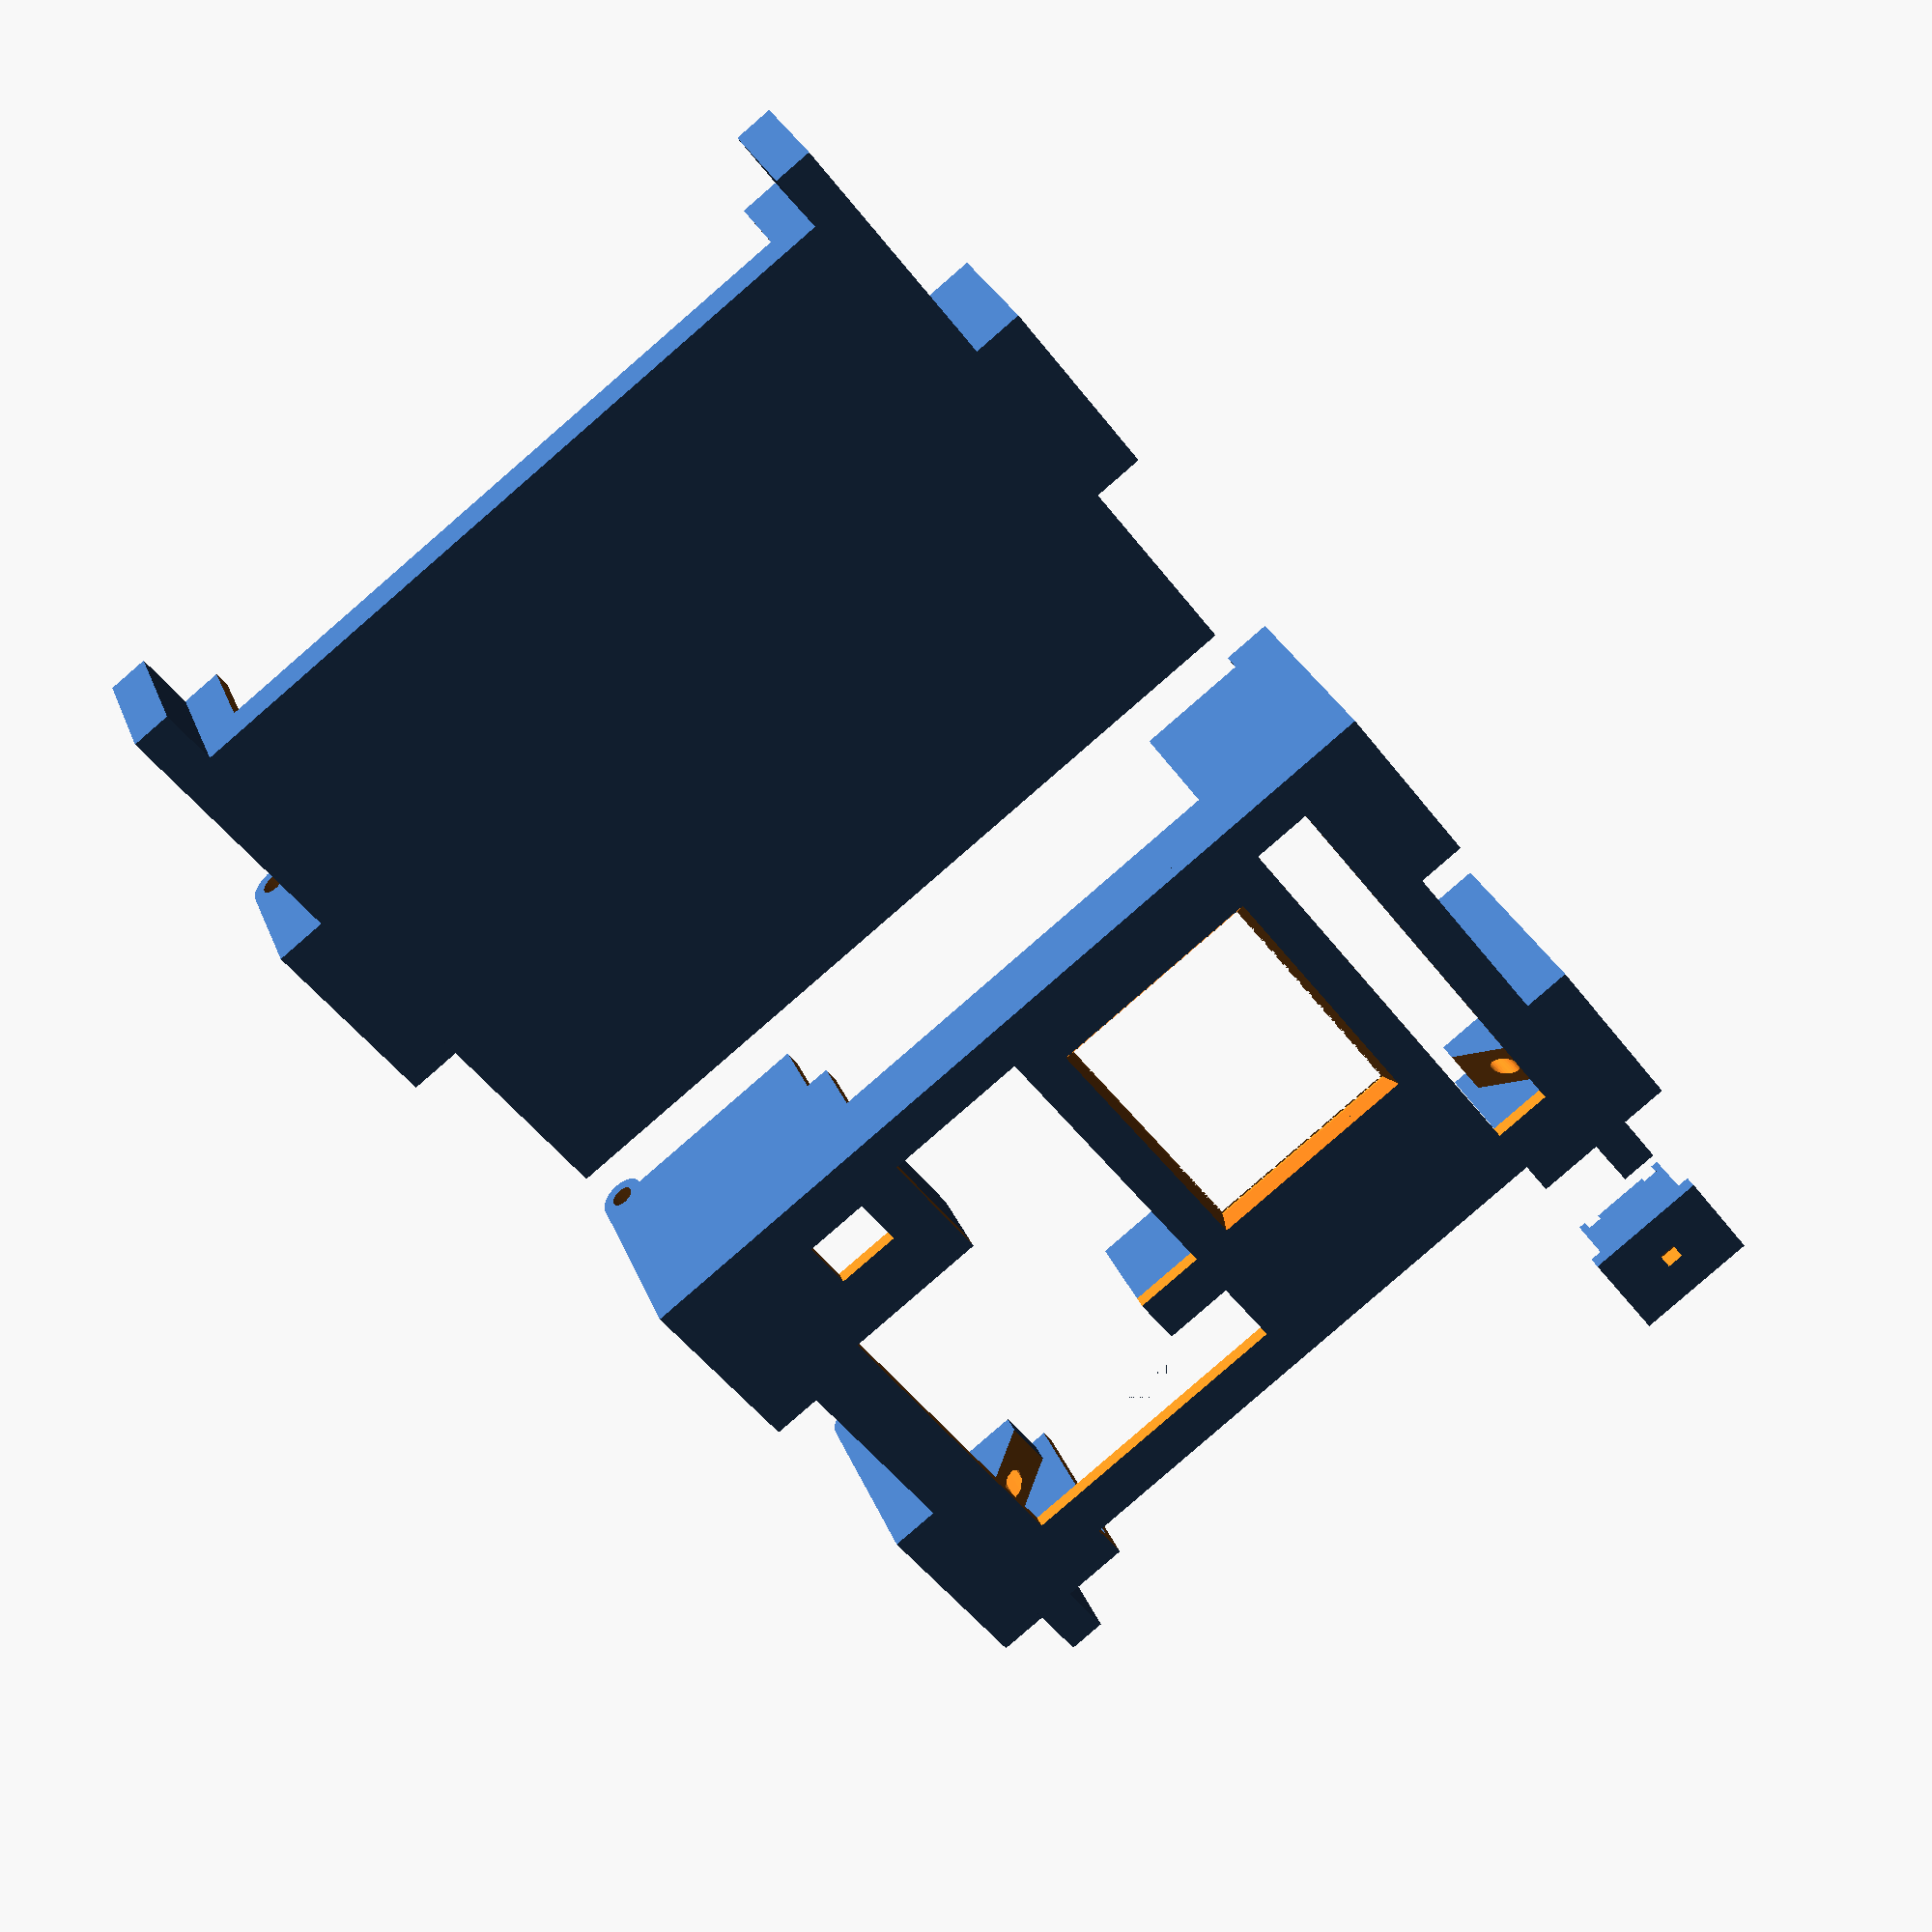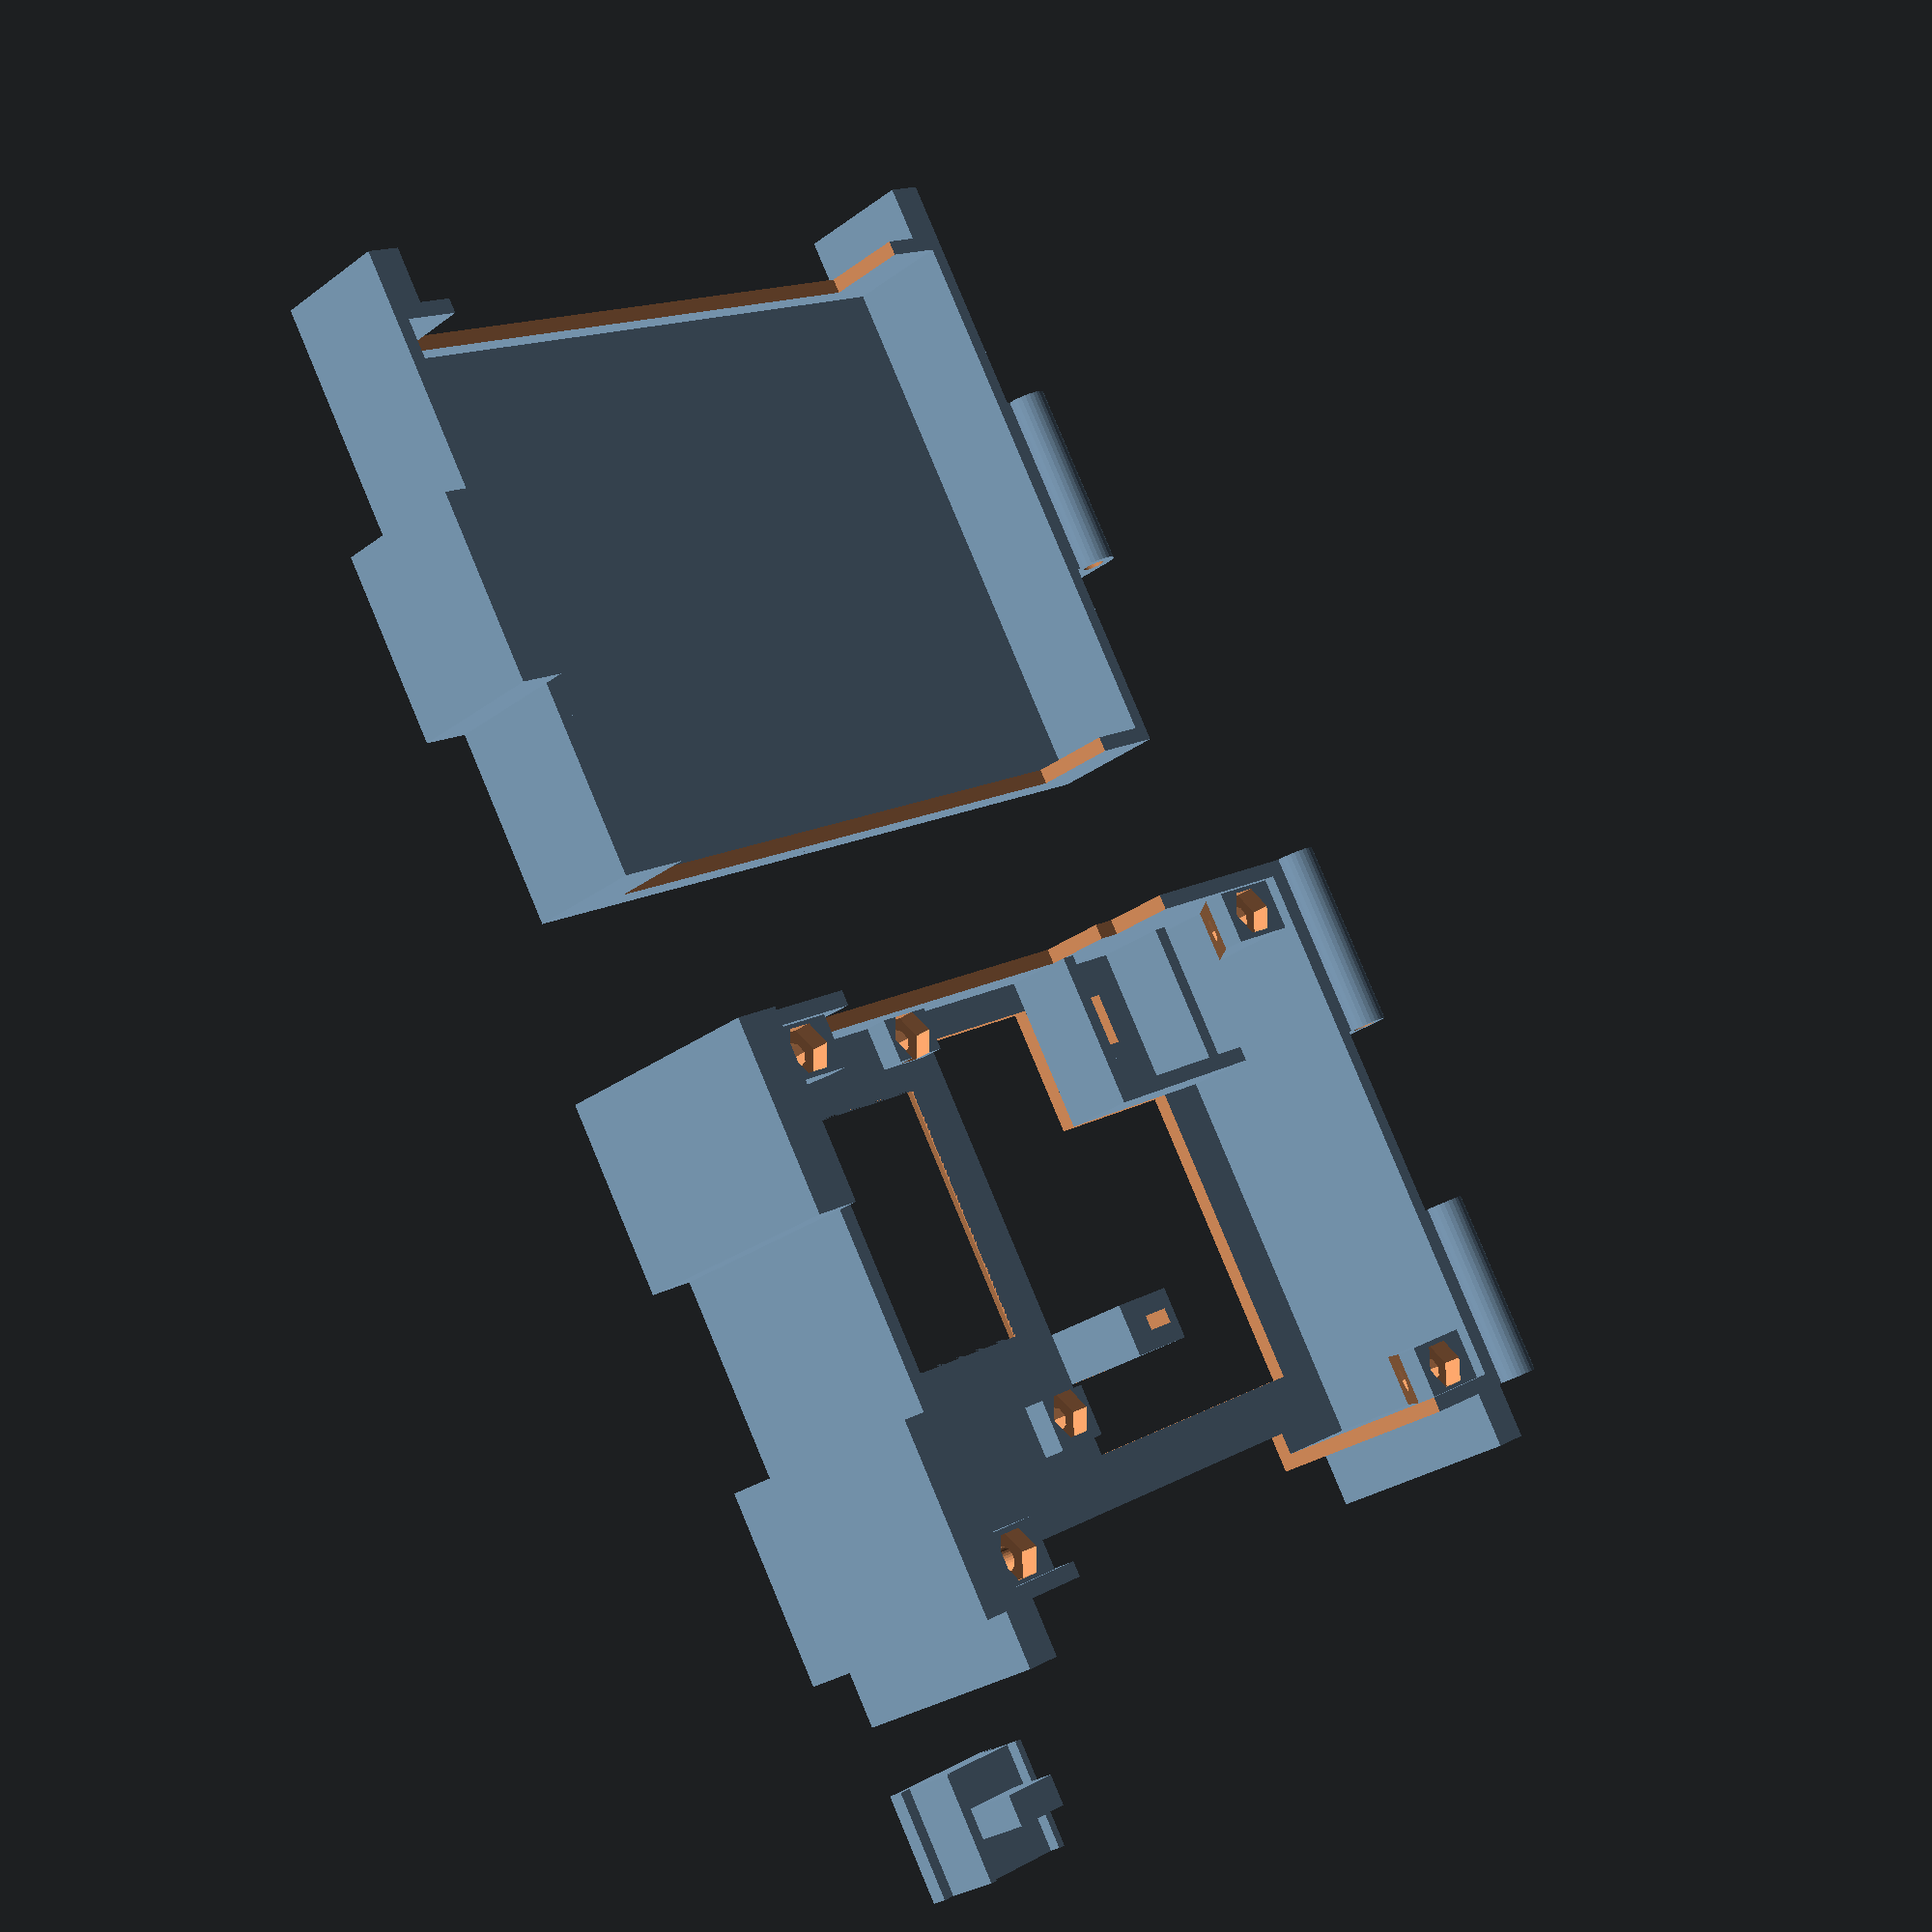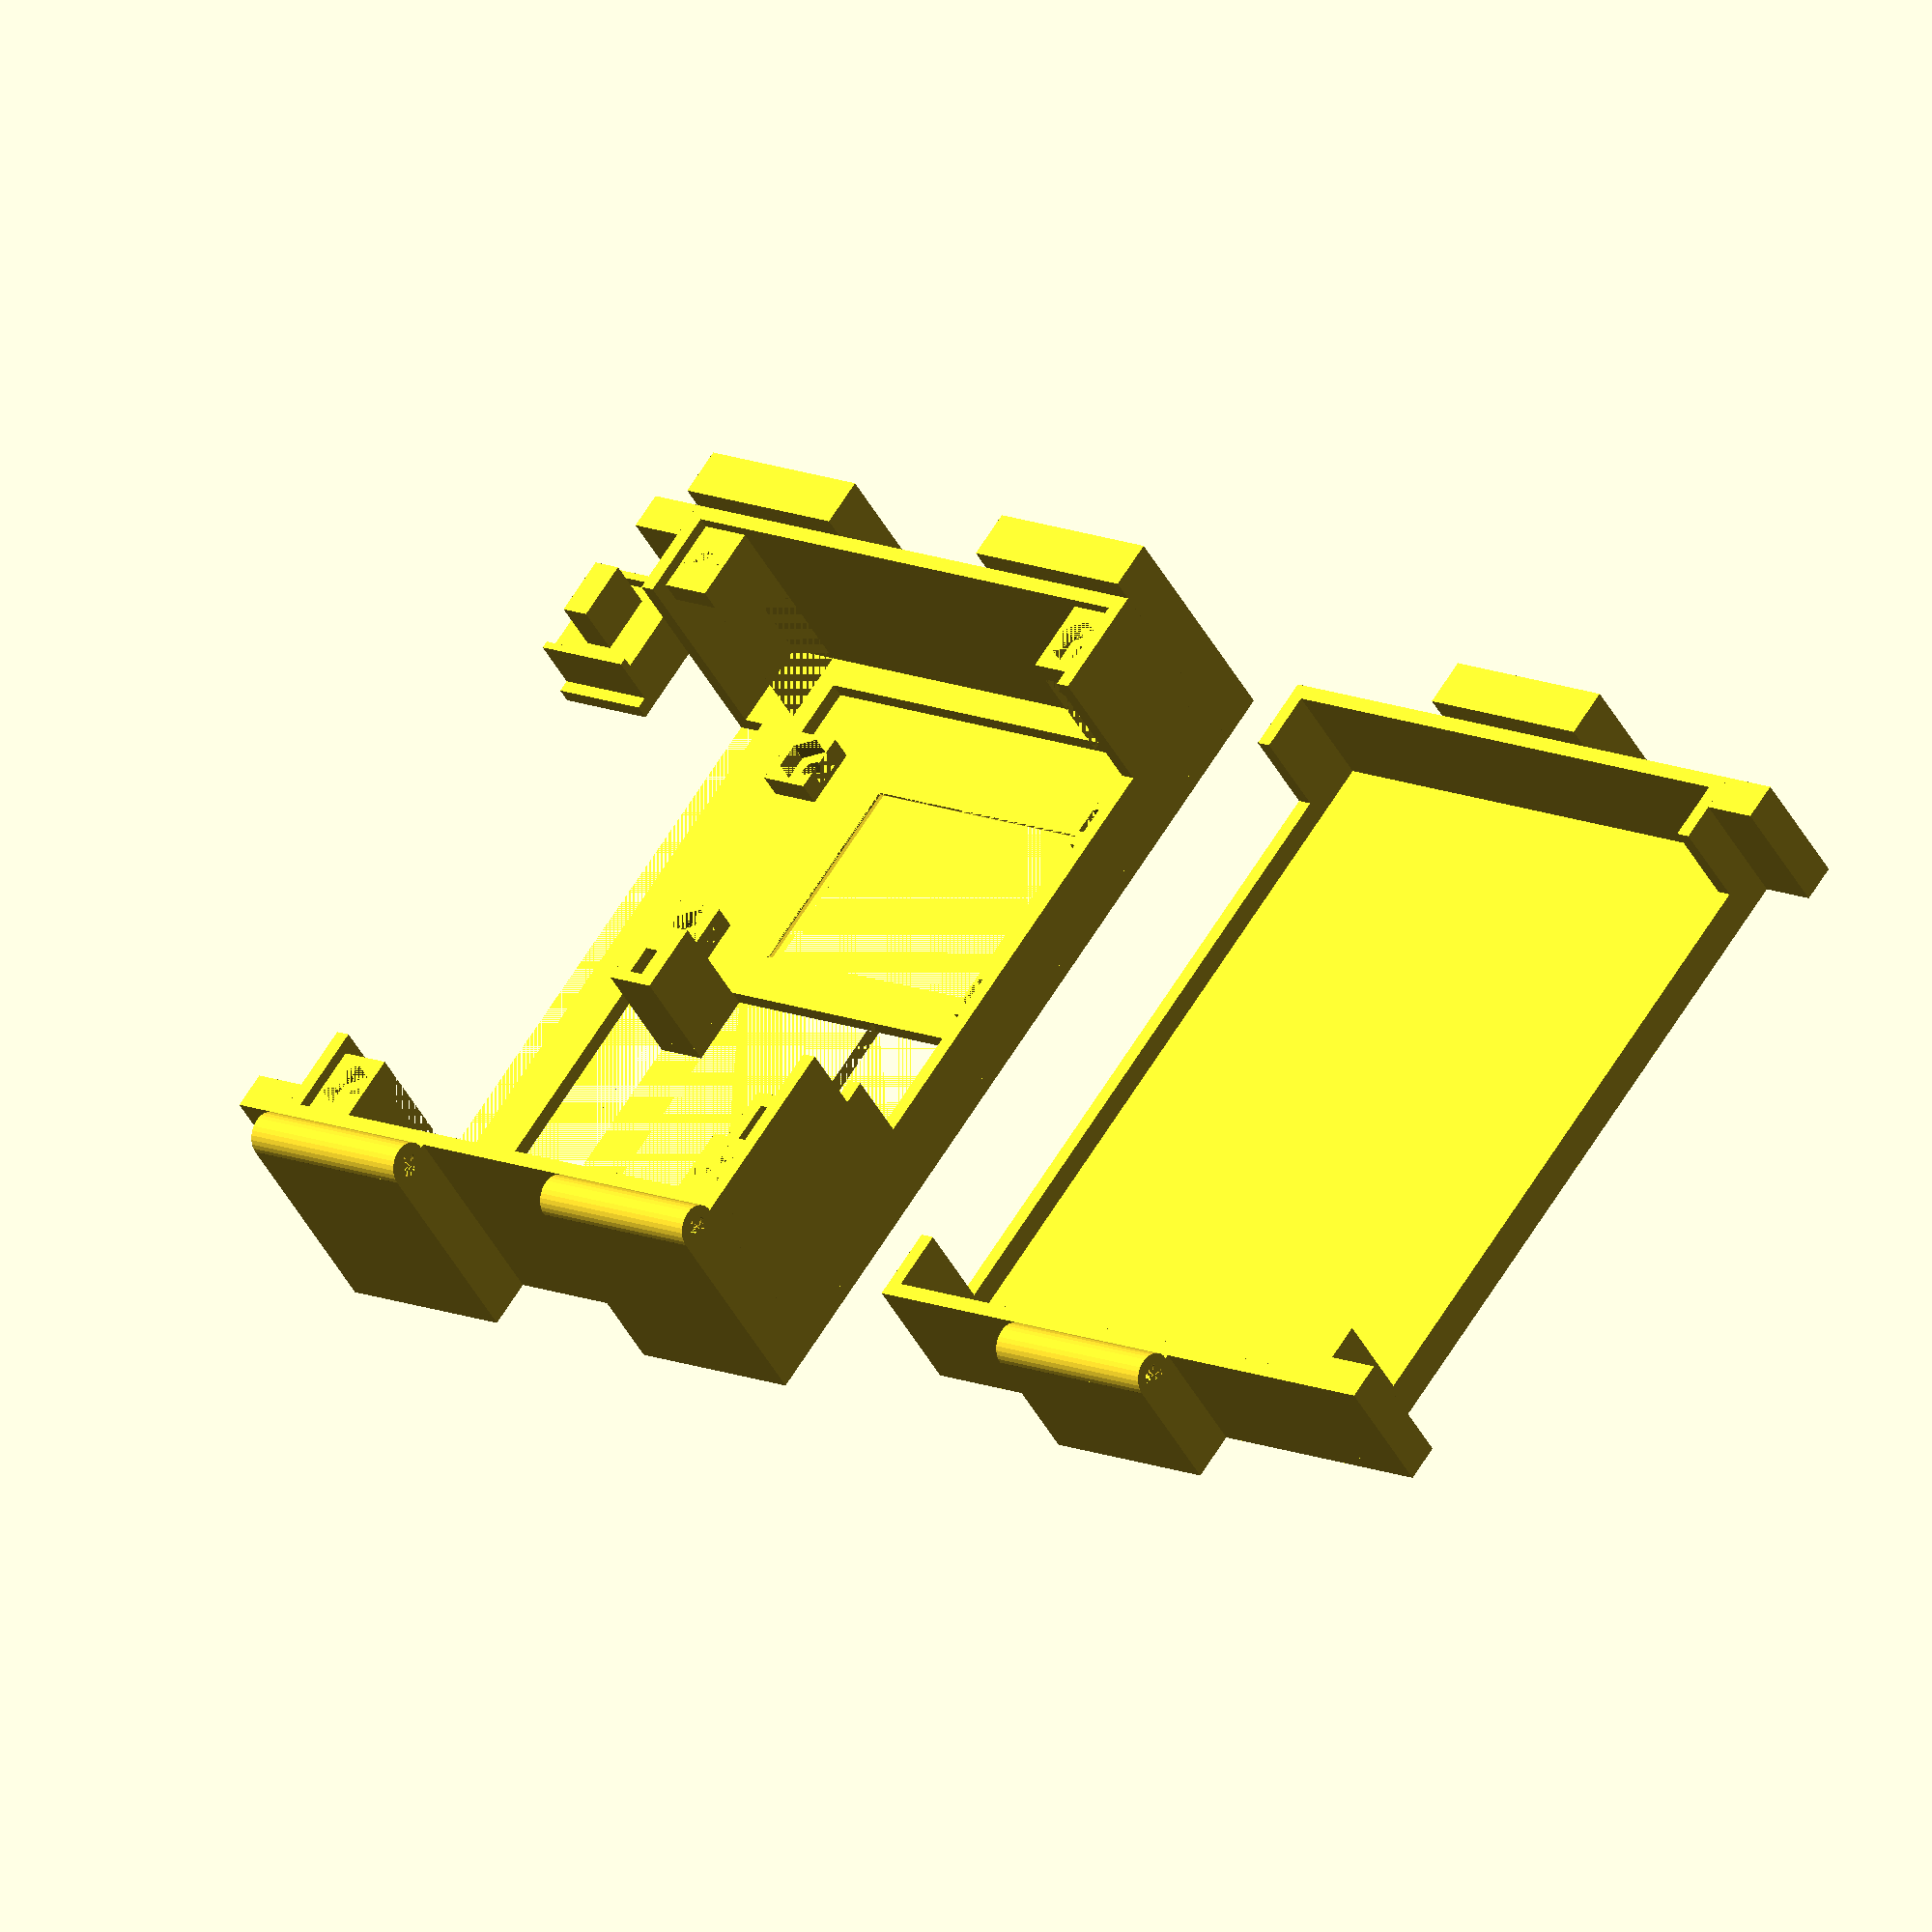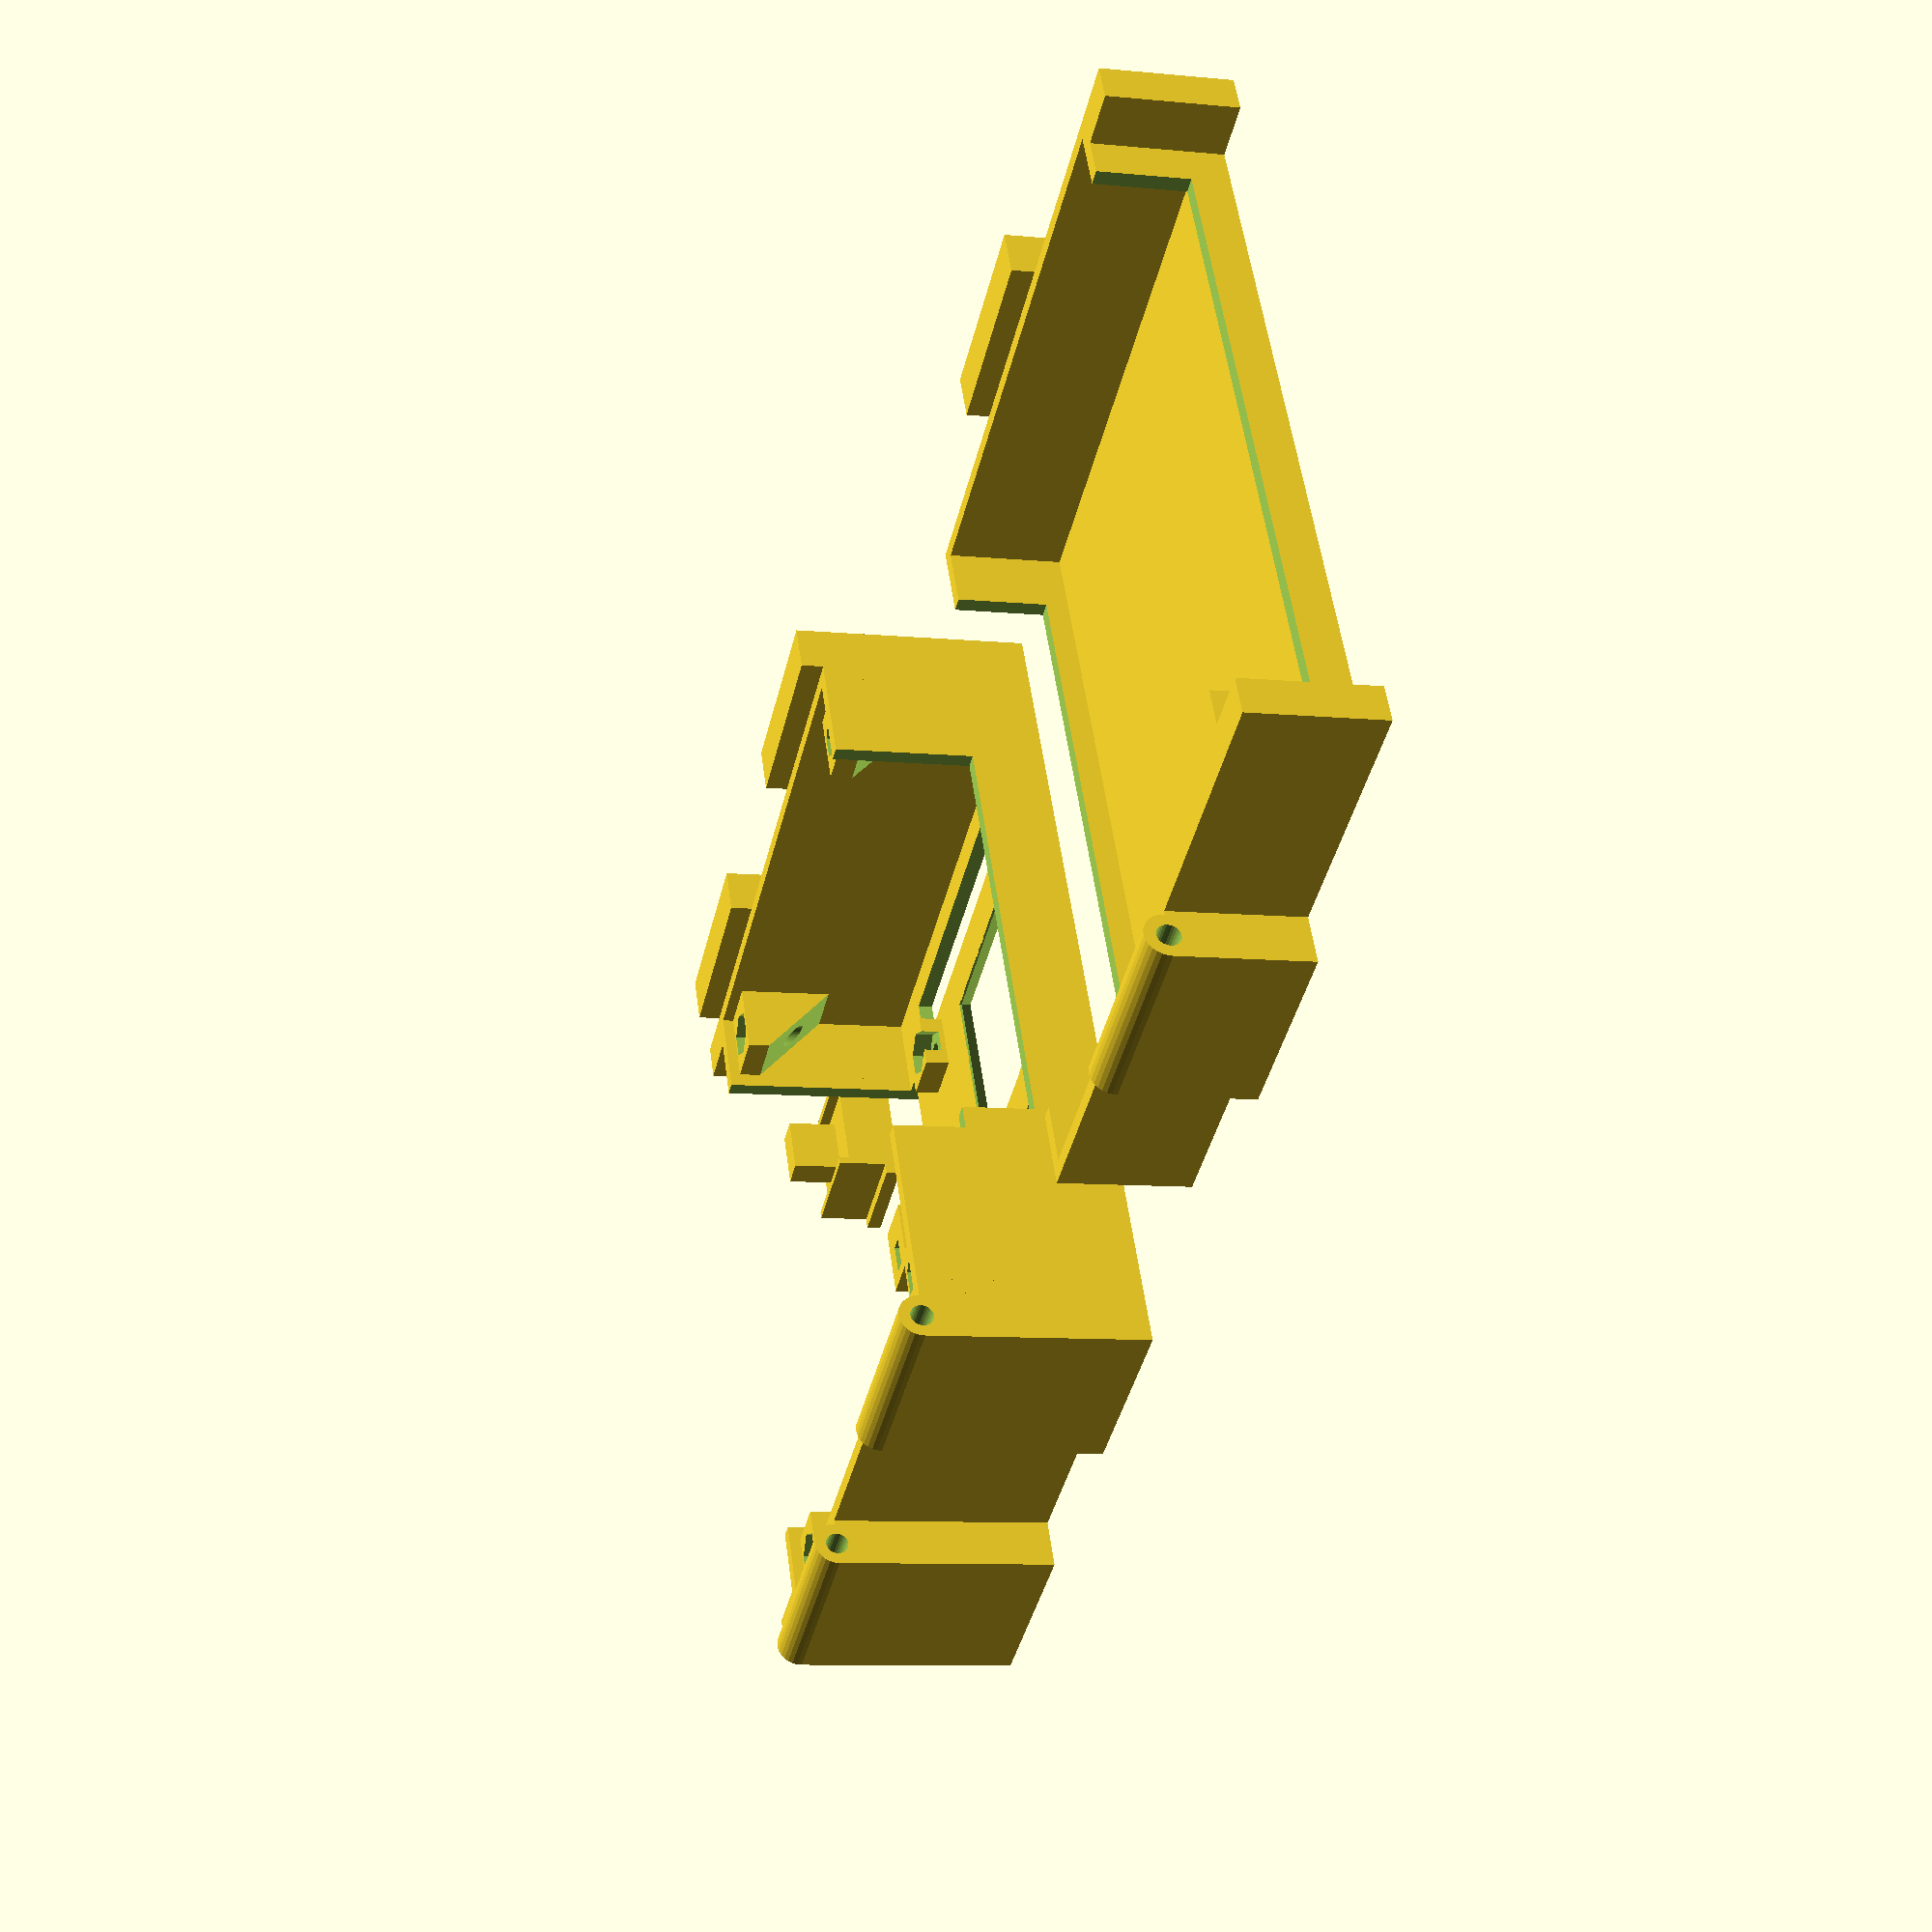
<openscad>
//
// ktBOX1s
//
//


gap1 = 0.001;
gap2 = 0.002;

panel_thick = 2;
front_x = 95+5+panel_thick*2;
front_y = 72+1+panel_thick*2;
front_z = 25+panel_thick;
rear_x = front_x;
rear_y = front_y;
rear_z = 13+panel_thick;

hinge_x = 6.5;
hinge_y = front_y/3-0.3;
hinge_hole = 1.1+0.4;
hook_x = 6.5;
hook_y = front_y/3-0.3;
hook_z = 3;

board_thick = 1.5;
board_hole_x = 89.5;
board_hole_y = 66.15;

lcd_w = 28.03;
lcd_h = 35.04;
lcd_hole_x = 29;
lcd_hole_y = 53.5;
lcd_slope = 0.755;
lcd_gap = 3.3;

A = 1;
B = 1;
C = 1;



if( A ){
difference(){
    union(){
        //color( "Blue" )
        {
            cube( [front_x, front_y, panel_thick] );
            wall_x( 0, 0, 0, front_z );
            wall_x( 0, front_y-panel_thick, 0, front_z );
            wall_y( 0, 0, 0, front_z );
            wall_y( front_x-panel_thick, 0, 0, front_z );
            board_base( 0, 0, 0 );
            
            lcd_base( 20.5, 30.6, panel_thick );
            
            hook( -hinge_x, 0, 0, front_z );
            hook( -hinge_x, front_y-hook_y, 0, front_z );
            hinge( front_x, 0, 0, front_z );
            hinge( front_x, front_y-hinge_y, 0, front_z );
            
            //stopper
            translate( [front_x+hinge_x/2+0.25, 20, front_z+panel_thick] )
            rotate( [90, 0, 0] )
            cylinder( 1, 2, 2, center=true, $fn=30 );
            
            //LED
            translate( [63.5, 0, 0] ){
                translate( [-5.46+3-2.5/2, front_y-15-37.5-1+2, 13/2+panel_thick] )
                cube( [7+2.5, 7, 13], center=true );
            }
            
            //stand
            translate( [0, -7.5, 0] )
            cube( [5, 7.5, front_z+panel_thick] );            
            translate( [front_x-5, -7.5, 0] )
            cube( [5, 7.5, front_z+panel_thick] );            
            
            //Dell wall
            translate( [75, 54, panel_thick] )
            cube( [panel_thick, 21, 10] );
            translate( [75, 54, panel_thick] )
            cube( [27, panel_thick, 10] );
            translate( [75+14+2+2+panel_thick, 54, panel_thick] )
            cube( [panel_thick, 21, 10] );
        }
    }
    translate( [30/2, -gap1, front_z+panel_thick-10+gap1] )
    cube( [front_x-30, panel_thick+gap2, 10] );
    
    board_hole( (front_x-board_hole_x)/2, (front_y-board_hole_y)/2, front_z+panel_thick-board_thick);

    lcd_window( 20.5, 30.6 );
    lcd_hole( 20.5, 30.6, panel_thick );
    
    //stopper
    translate( [front_x+hinge_x/2+0.25, 20, front_z+panel_thick] )
    rotate( [90, 0, 0] )
    cylinder( 1+gap2, 1, 1, center=true, $fn=30 );
    
    translate( [63.5, 0, 0] ){
        //USB
        translate( [1.54, front_y-panel_thick/2+gap1, 13.5] )
        cube( [7.5, panel_thick+gap2*2, 5], center=true );
        
        //SW
        translate( [20+2.54, front_y-10.5, panel_thick/2] )
        cube( [8+0.6, 7, panel_thick+gap2*2], center=true );
        
        //LED
        translate( [-4.46, front_y-15-37.5, 0.5] )
        cube( [4, 2, 15] );
    }
    
    //plug rl
    translate( [76, front_y-panel_thick/2, 24.3] )
    cube( [2.5+2, 3, 9.5], center=true );
    
    //plug wd
    translate( [63.5, front_y-panel_thick/2, 25.6] )
    cube( [8.5, 3, 7], center=true );
    
    //del
    translate( [6, 12, -gap1] )
    cube( [8, 59, 10] );
    translate( [55, 12, -gap1] )
    cube( [40, 10-gap1, 10] );
    translate( [55, 54-gap2, -gap1] )
    cube( [20-gap1, 17+gap2, 10] );
    translate( [55, 29+gap1, -gap1] )
    cube( [40, 25-gap2, 10] );
    translate( [64.55, 19, -gap1] )
    cube( [30.45, 13, 10] );
    translate( [15, front_y-5, 10] )
    cube( [60-gap1, 10, 40] );
    translate( [14, -5, -gap1] )
    cube( [76, 10, 40] );
}
}

if( B ){
//translate( [0, front_y, front_z+rear_z+panel_thick*2] ){
//    rotate( [180, 0, 0] ){
translate( [0, 100, 0] ){
    rotate( [0, 0, 0] ){
        difference(){
            union(){
                //color( "Black" )
                {
                    cube( [front_x, front_y, panel_thick] );
                    wall_x( 0, 0, 0, rear_z );
                    wall_x( 0, front_y-panel_thick, 0, rear_z );
                    wall_y( 0, 0, 0, rear_z );
                    wall_y( front_x-panel_thick, 0, 0, rear_z );
                    
                    hook( -hinge_x, front_y/2-hook_y/2, 0, rear_z );
                    hinge( front_x, front_y/2-hinge_y/2, 0, rear_z );
                    
                    //stand
                    translate( [0, rear_y, 0] )
                    cube( [5, 7.5, rear_z+panel_thick] );            
                    translate( [rear_x-5, rear_y, 0] )
                    cube( [5, 7.5, rear_z+panel_thick] ); 
                }
            }
            //del
            translate( [10, -5, 5] )
            cube( [front_x-10-10, 10, rear_z] );
            translate( [10, front_y-5, 5] )
            cube( [front_x-10-10, 10, rear_z] );
        }
    }
}
}

if( C ){
//translate( [76.5+2.54, front_y-15+12.8, panel_thick+9.5] )
//rotate( [180, 0, 0] )
translate( [0, -30, 0] )
//color( "Black" )
sw( 0, 0, 0 );
}



module wall_x( x, y, z, h ){
    translate( [x, y, z+panel_thick] ){
        cube( [front_x, panel_thick, h] );
    }
}

module wall_y( x, y, z, h ){
    translate( [x, y, z+panel_thick] ){
        cube( [panel_thick, front_y, h] );
    }
}

module board_base( x, y, z=0 ){
    base_x = 10;
    base_y = 7;
    translate( [x, y, z] ){
        difference(){
            union(){
            translate( [panel_thick, panel_thick, panel_thick] )
            cube( [base_x, base_y, front_z-board_thick] );
            translate( [panel_thick, front_y-panel_thick-base_y, panel_thick] )
            cube( [base_x, base_y, front_z-board_thick] );
            translate( [front_x-panel_thick-10, panel_thick, panel_thick] )
            cube( [base_x, base_y, front_z-board_thick] );
            translate( [front_x-panel_thick-10, front_y-panel_thick-base_y, panel_thick] )
            cube( [base_x, base_y, front_z-board_thick] );
            }
            translate( [panel_thick-8, panel_thick-gap1, panel_thick+4.5] )
            rotate( [0, 45, 0] )
            cube( [base_x+6.5, base_y+gap2, front_z-board_thick] );
            translate( [panel_thick-8, front_y-panel_thick-base_y-gap1, panel_thick+4.5] )
            rotate( [0, 45, 0] )
            cube( [base_x+6.5, base_y+gap2, front_z-board_thick] );
            translate( [front_x-panel_thick-10+5, panel_thick-gap1, panel_thick-5.7] )
            rotate( [0, -45, 0] )
            cube( [base_x+6.5, base_y+gap2, front_z-board_thick] );
            translate( [front_x-panel_thick-10+5, front_y-panel_thick-base_y-gap1, panel_thick-5.7] )
            rotate( [0, -45, 0] )
            cube( [base_x+6.5, base_y+gap2, front_z-board_thick] );        }
    }
}
module board_hole( x, y, z=0 ){
    hole_height = 10;
    translate( [x, y, z-hole_height+gap1] ){
        translate( [0, 0, 0] )
        cylinder( hole_height, 1.6, 1.6, $fn=30 );
        translate( [0, 0, hole_height-(2.4+0.15)] )
        cylinder( 2.4+0.15, 6.5/2+0.1, 6.5/2+0.1, $fn=6 );
        translate( [board_hole_x, 0, 0] )
        cylinder( hole_height, 1.6, 1.6, $fn=8 );
        translate( [board_hole_x, 0, hole_height-(2.4+0.15)] )
        cylinder( 2.4+0.15, 6.5/2+0.1, 6.5/2+0.1, $fn=6 );
        translate( [0, board_hole_y, 0] )
        cylinder( hole_height, 1.6, 1.6, $fn=8 );
        translate( [0, board_hole_y, hole_height-(2.4+0.15)] )
        cylinder( 2.4+0.15, 6.5/2+0.1, 6.5/2+0.1, $fn=6 );
        translate( [board_hole_x, board_hole_y, 0] )
        cylinder( hole_height, 1.6, 1.6, $fn=8 );
        translate( [board_hole_x, board_hole_y, hole_height-(2.4+0.15)] )
        cylinder( 2.4+0.15, 6.5/2+0.1, 6.5/2+0.1, $fn=6 );
    }
}

module hinge( x, y, z, h ){
    translate( [x, y, z] ){
        difference(){
            union(){
                cube( [hinge_x, hinge_y, h+panel_thick] );
                translate( [hinge_x/2+0.25, hinge_y/2, h+panel_thick] )
                rotate( [90, 0, 0] )
                cylinder( hinge_y, hinge_x/2-0.25, hinge_x/2-0.25, center=true, $fn=30 );
            }
            translate( [hinge_x/2+0.25, hinge_y/2, h+panel_thick] )
            rotate( [90, 0, 0] )
            cylinder( hinge_y+gap2, hinge_hole, hinge_hole, center=true, $fn=30 );
        }
    }
}

module hook( x, y, z, h ){
    translate( [x, y, z] ){
        difference(){
            union(){
                cube( [hook_x, hook_y, h+panel_thick] );
                translate( [0, 0, h+panel_thick] )
                cube( [hook_x, hook_y, hook_z] );
             }
        }
    }
}


module lcd_window( x, y, z=0 ){
    translate( [x, y, z-gap1] )
    cube( [lcd_w, lcd_h, panel_thick+gap1] );
    translate( [x+lcd_w/2, y+lcd_h/2, z-gap1] )
    scale( [lcd_w*lcd_slope, lcd_h*lcd_slope, lcd_h*lcd_slope] )
    rotate( [0, 0, 45] )
    cylinder( 1, 1, 0, $fn=4 );
}
module lcd_base( x, y, z ){
    translate( [x-0.5, y-12, z] ){
        translate( [0, -0.6, lcd_gap/2] )
        cube( [8, 7, lcd_gap], center=true );
        translate( [lcd_hole_x, -0.6, lcd_gap/2] )
        cube( [8, 7, lcd_gap], center=true );
        translate( [0, lcd_hole_y+0.6, lcd_gap/2] )
        cube( [8, 7, lcd_gap], center=true );
        translate( [lcd_hole_x, lcd_hole_y+0.6, lcd_gap/2] )
        cube( [8, 7, lcd_gap], center=true );
    }
}
module lcd_hole( x, y, z ){
    translate( [x-0.5, y-12, z-1.2+gap1] ){
        cylinder( 6-1.5, 1.6, 1.6, $fn=8 );
        translate( [lcd_hole_x, 0, 0] )
        cylinder( 6-1.5, 1.6, 1.6, $fn=8 );
        translate( [0, lcd_hole_y, 0] )
        cylinder( 6-1.5, 1.6, 1.6, $fn=8 );
        translate( [lcd_hole_x, lcd_hole_y, 0] )
        cylinder( 6-1.5, 1.6, 1.6, $fn=8 );
        
        translate( [0, 0, (6-1.5)-(2.4+0.15)] )
        cylinder( 2.4+0.15, 6.5/2+0.1, 6.5/2+0.1, $fn=6 );
        translate( [lcd_hole_x, 0, (6-1.5)-(2.4+0.15)] )
        cylinder( 2.4+0.15, 6.5/2+0.1, 6.5/2+0.1, $fn=6 );
        translate( [0, lcd_hole_y, (6-1.5)-(2.4+0.15)] )
        cylinder( 2.4+0.15, 6.5/2+0.1, 6.5/2+0.1, $fn=6 );
        translate( [lcd_hole_x, lcd_hole_y, (6-1.5)-(2.4+0.15)] )
        cylinder( 2.4+0.15, 6.5/2+0.1, 6.5/2+0.1, $fn=6 );
    }
}


module sw( x, y, z=0 ){
    translate( [x, y, z] ){
        difference(){
            union(){
                cube( [14, 14, 8-0.5] );
                translate( [0, 0, 8-0.5] )
                cube( [1, 14, 1.5] );
                translate( [14-1, 0, 8-0.5] )
                cube( [1, 14, 1.5] );
                translate( [14/2-8/2, 14/2-4/2, 8-0.5] )
                cube( [8, 4, panel_thick+5] );
                translate( [-1.6, 0, 0] )
                cube( [1.6, 14, 2] );
                translate( [14, 0, 0] )
                cube( [1.6, 14, 2] );
            }
            translate( [14/2-2.3/2, 14/2-2.3/2, 0-gap1] )
            cube( [2.3, 2.3, 2.5] );
        }
    }
}
</openscad>
<views>
elev=332.8 azim=37.5 roll=162.3 proj=p view=wireframe
elev=27.3 azim=329.2 roll=318.7 proj=p view=wireframe
elev=224.7 azim=305.6 roll=153.4 proj=o view=solid
elev=8.7 azim=59.4 roll=75.1 proj=p view=solid
</views>
